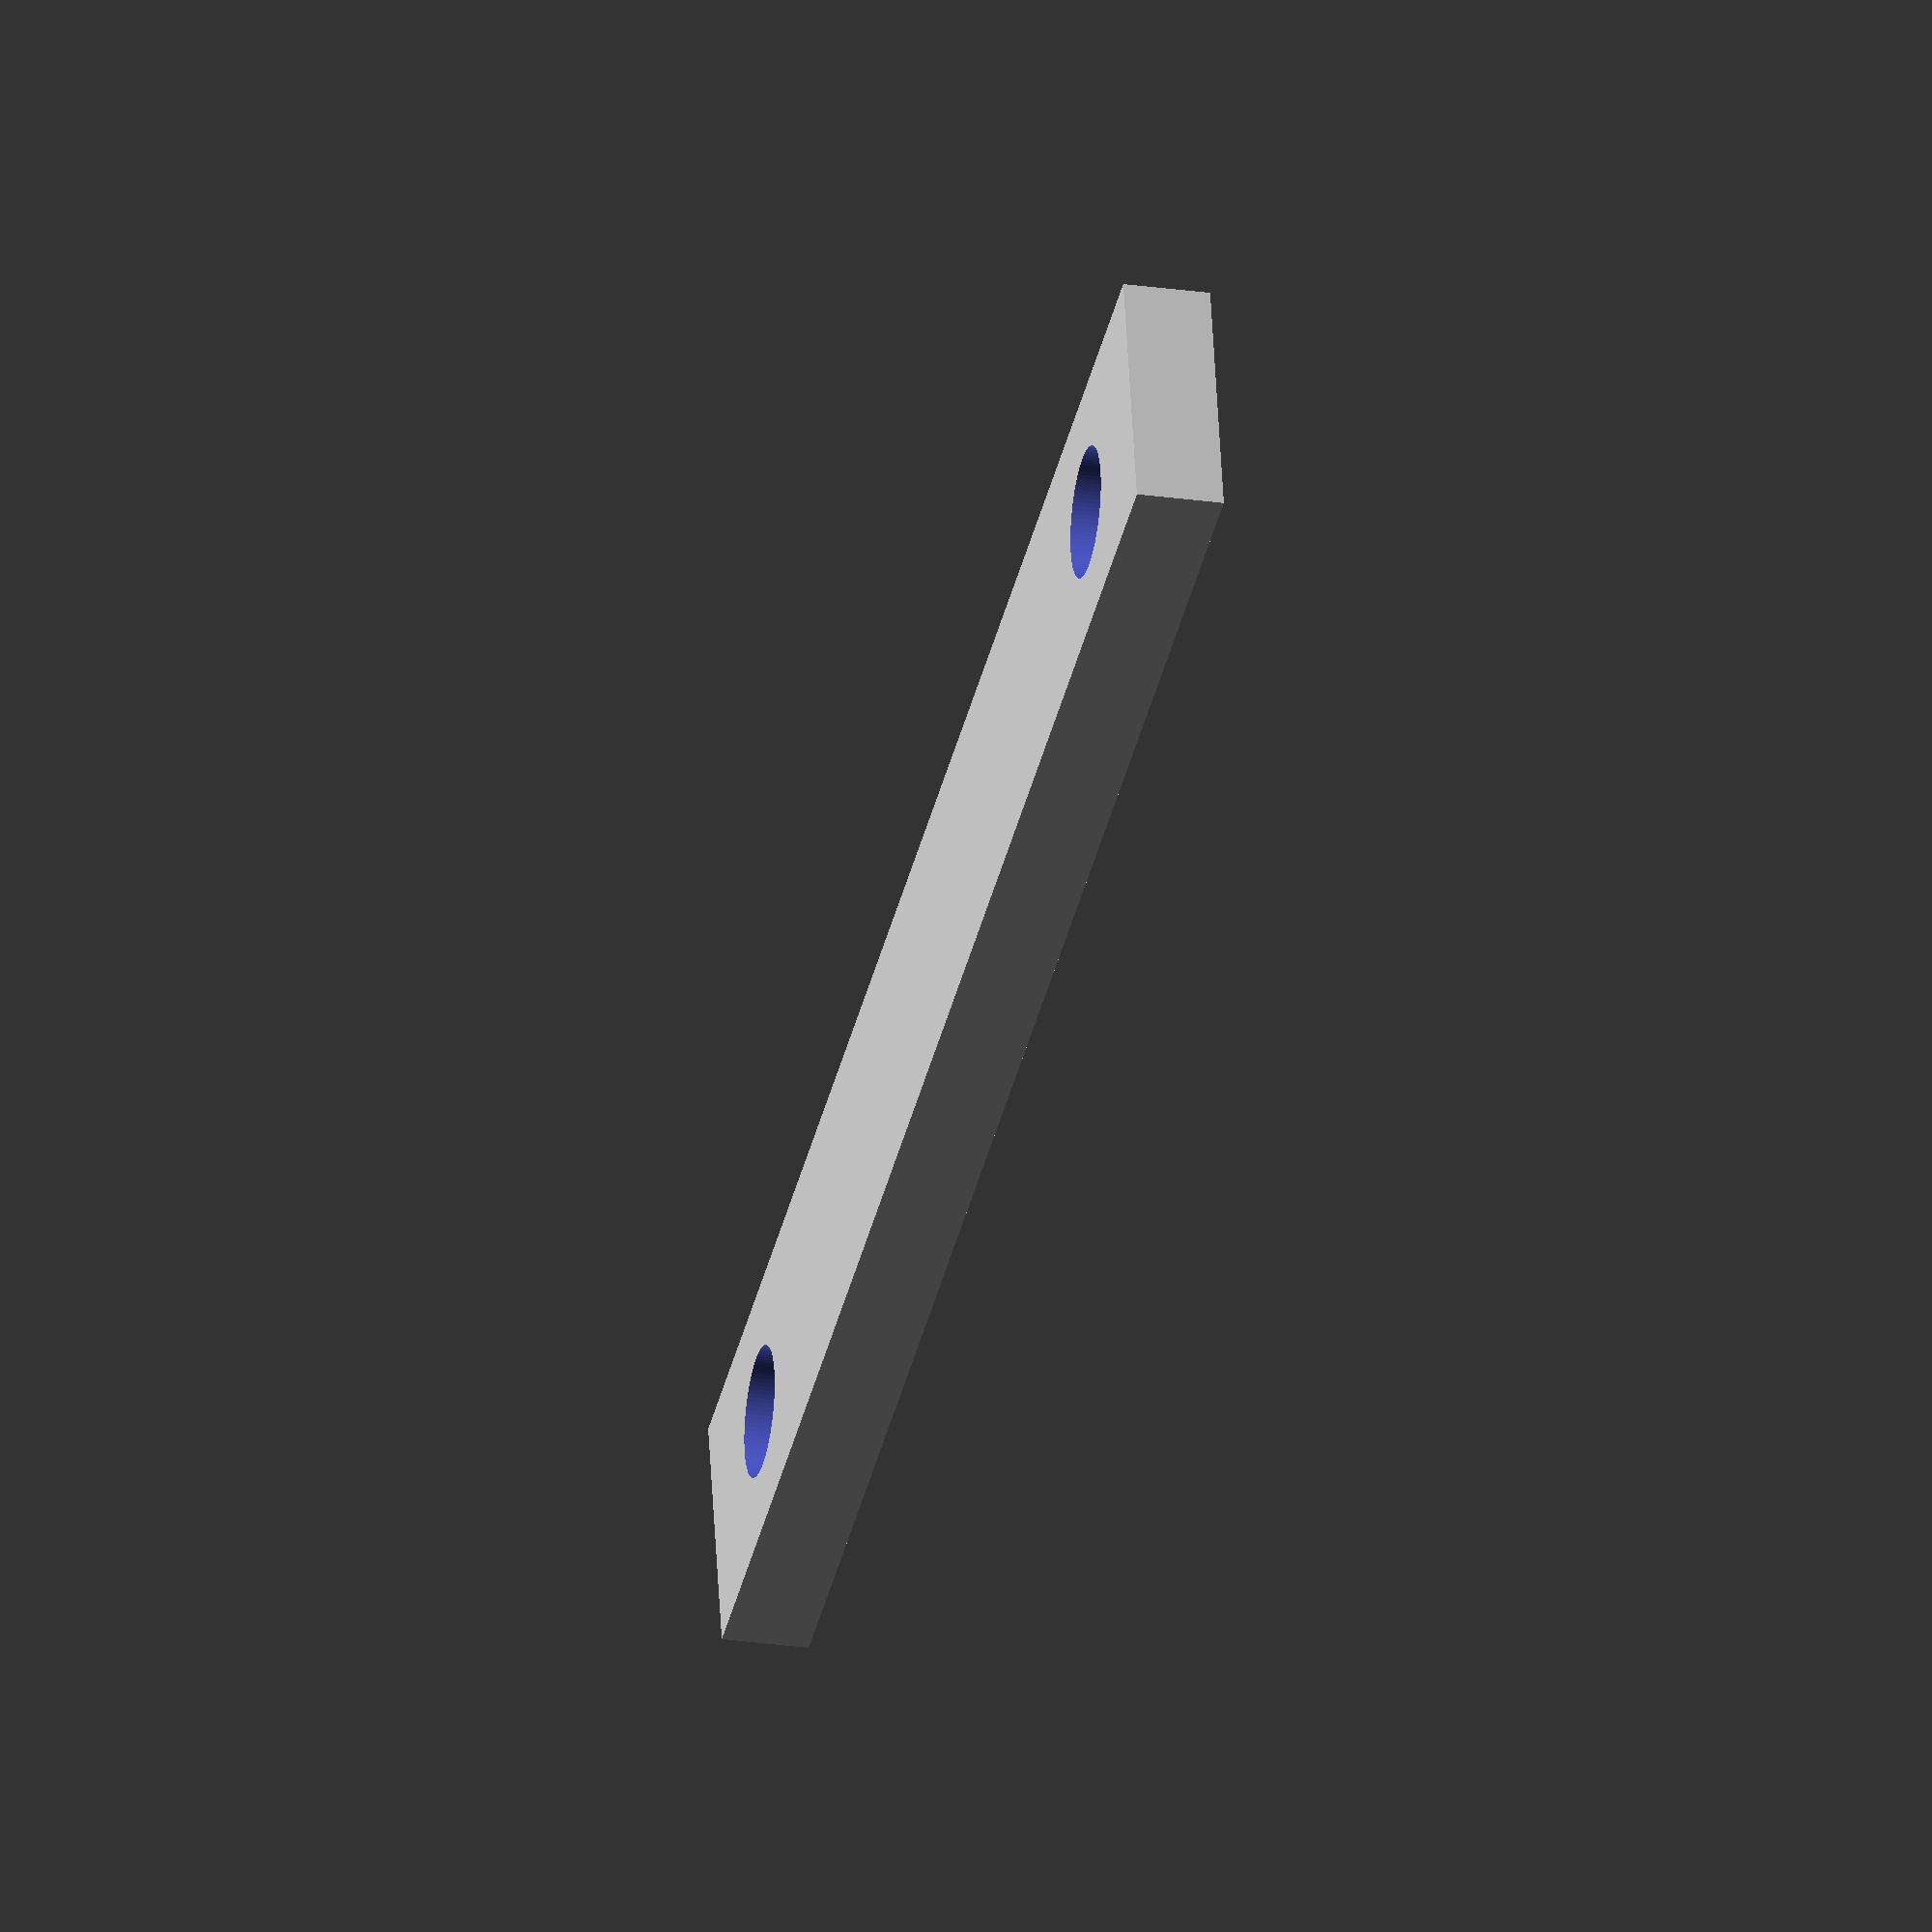
<openscad>

difference(){
	union(){
        translate([29.5,6.5,-40]){
           cube([6,2,42], center=false);
        }   

    }
    union() {
        translate([32.5,15,-2.5]){
            rotate([90,0,0]){
                cylinder(h=28, r=1.5, $fn=100, center=false);
            }
        }
        translate([32.5,15,-35.5]){
            rotate([90,0,0]){
                cylinder(h=28, r=1.5, $fn=100, center=false);
            }
        }        
    }


}

</openscad>
<views>
elev=38.8 azim=87.0 roll=347.2 proj=o view=solid
</views>
